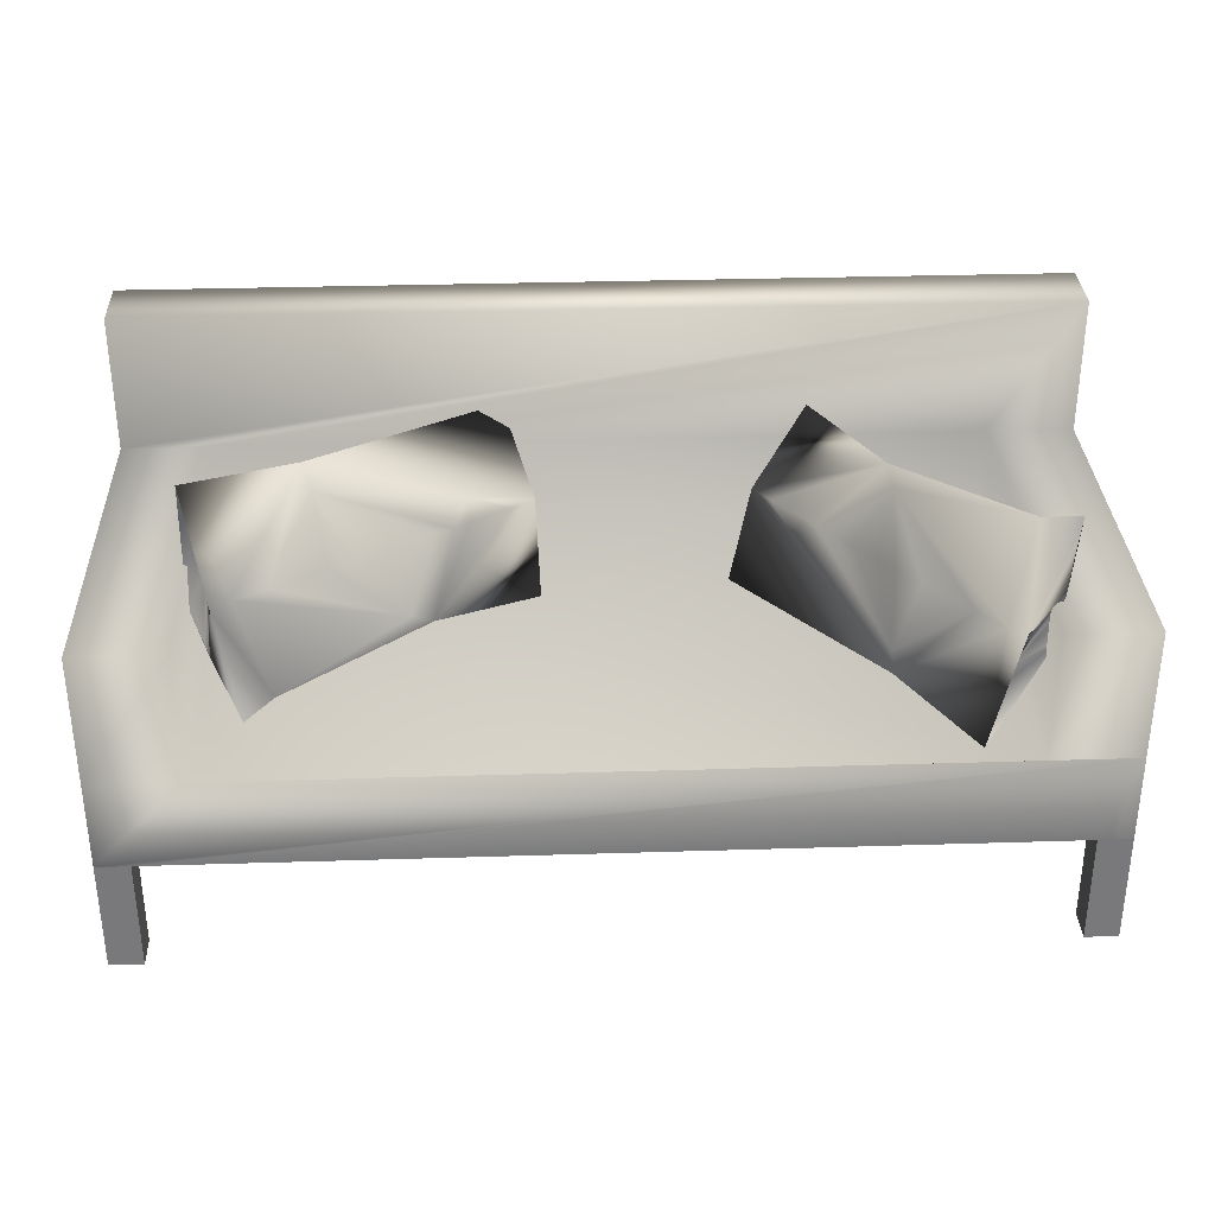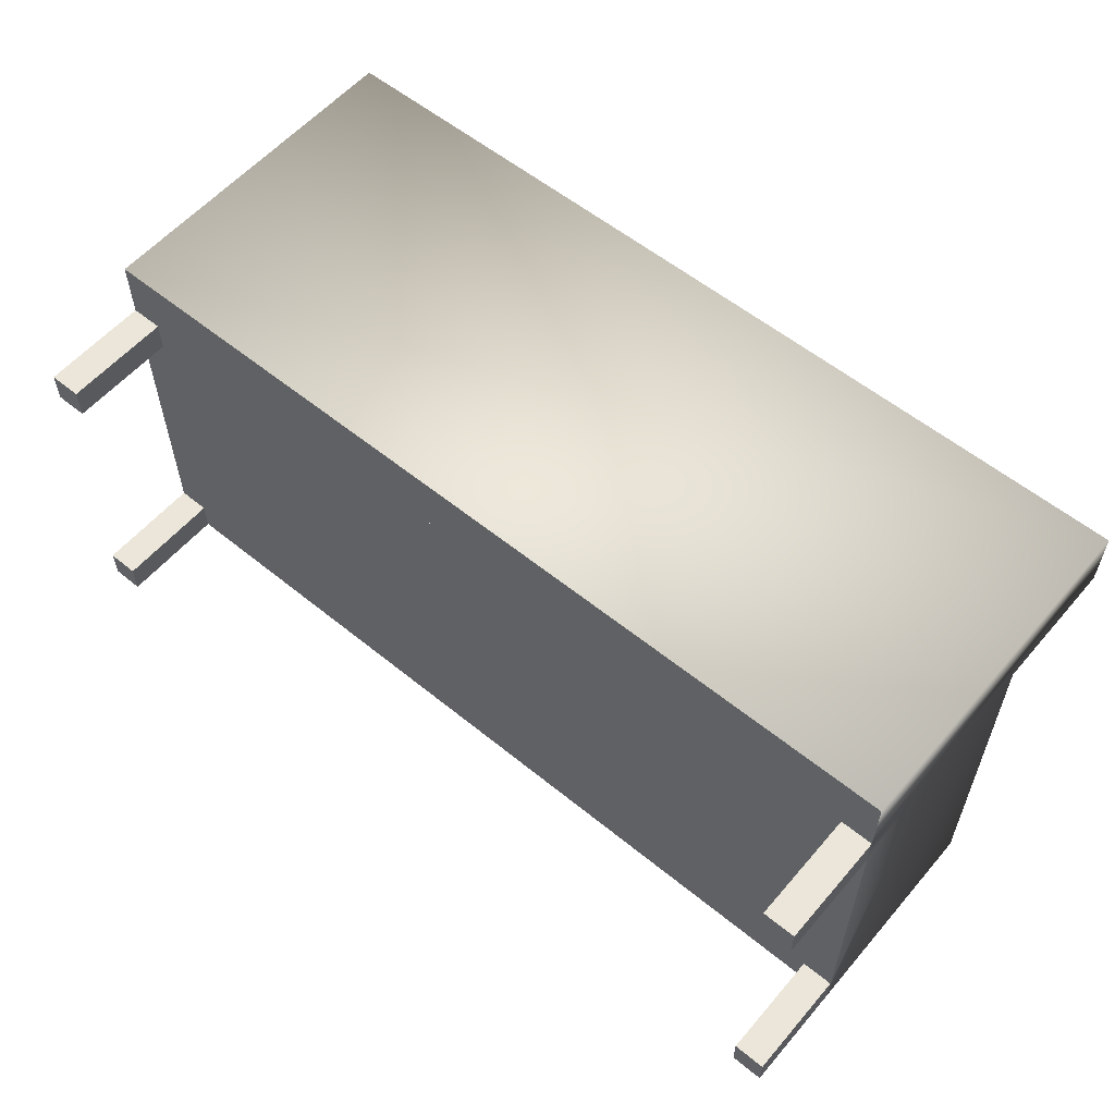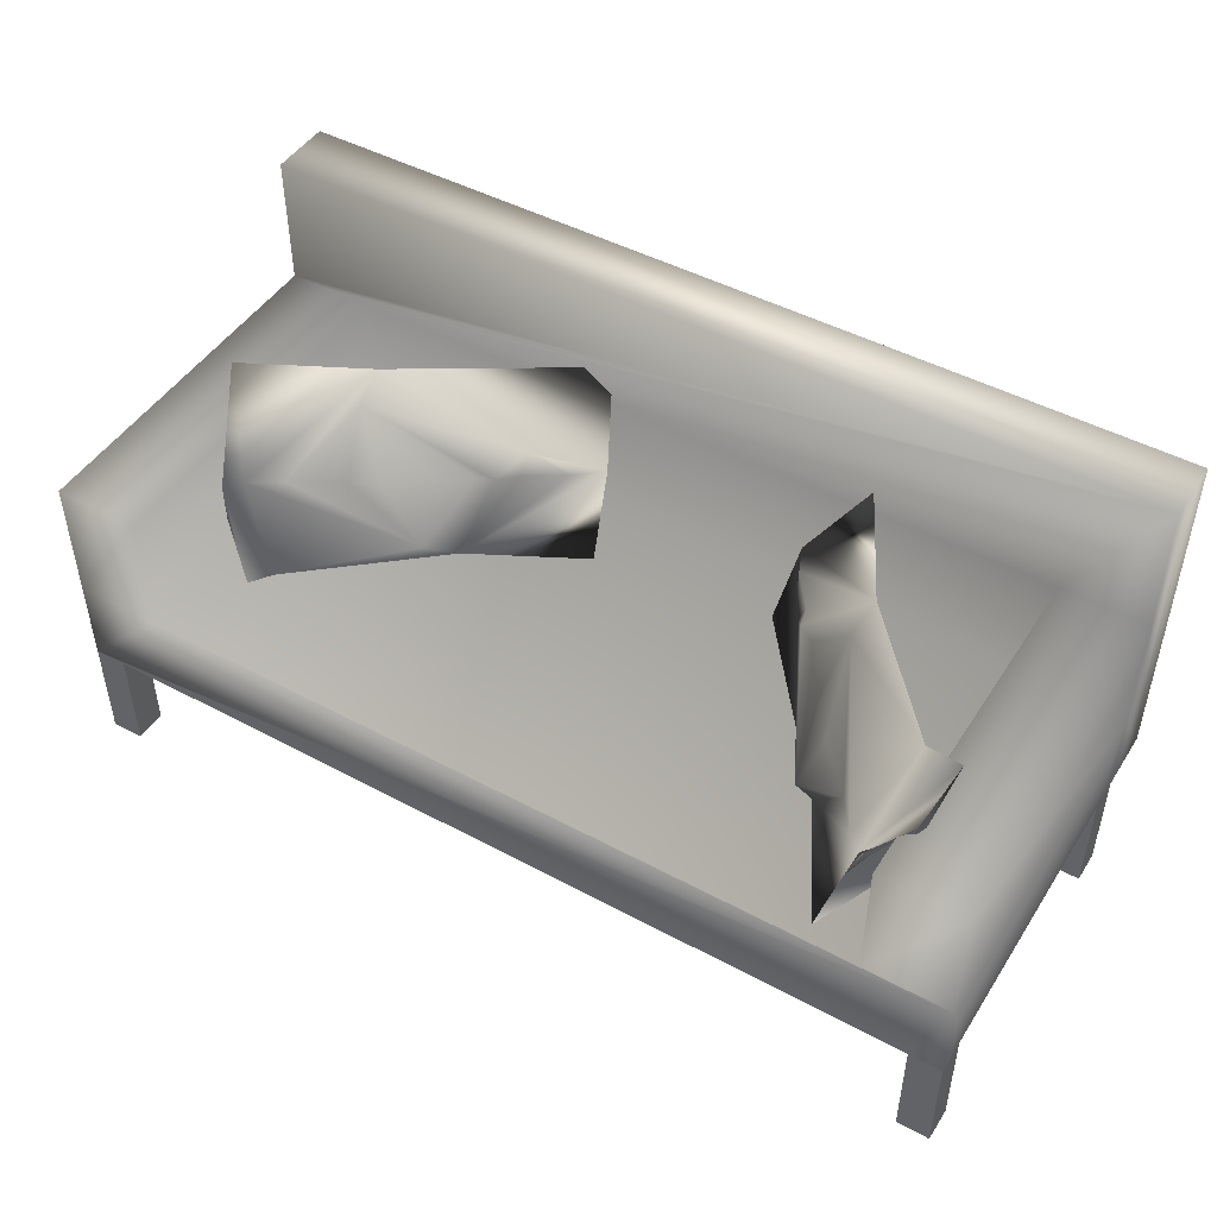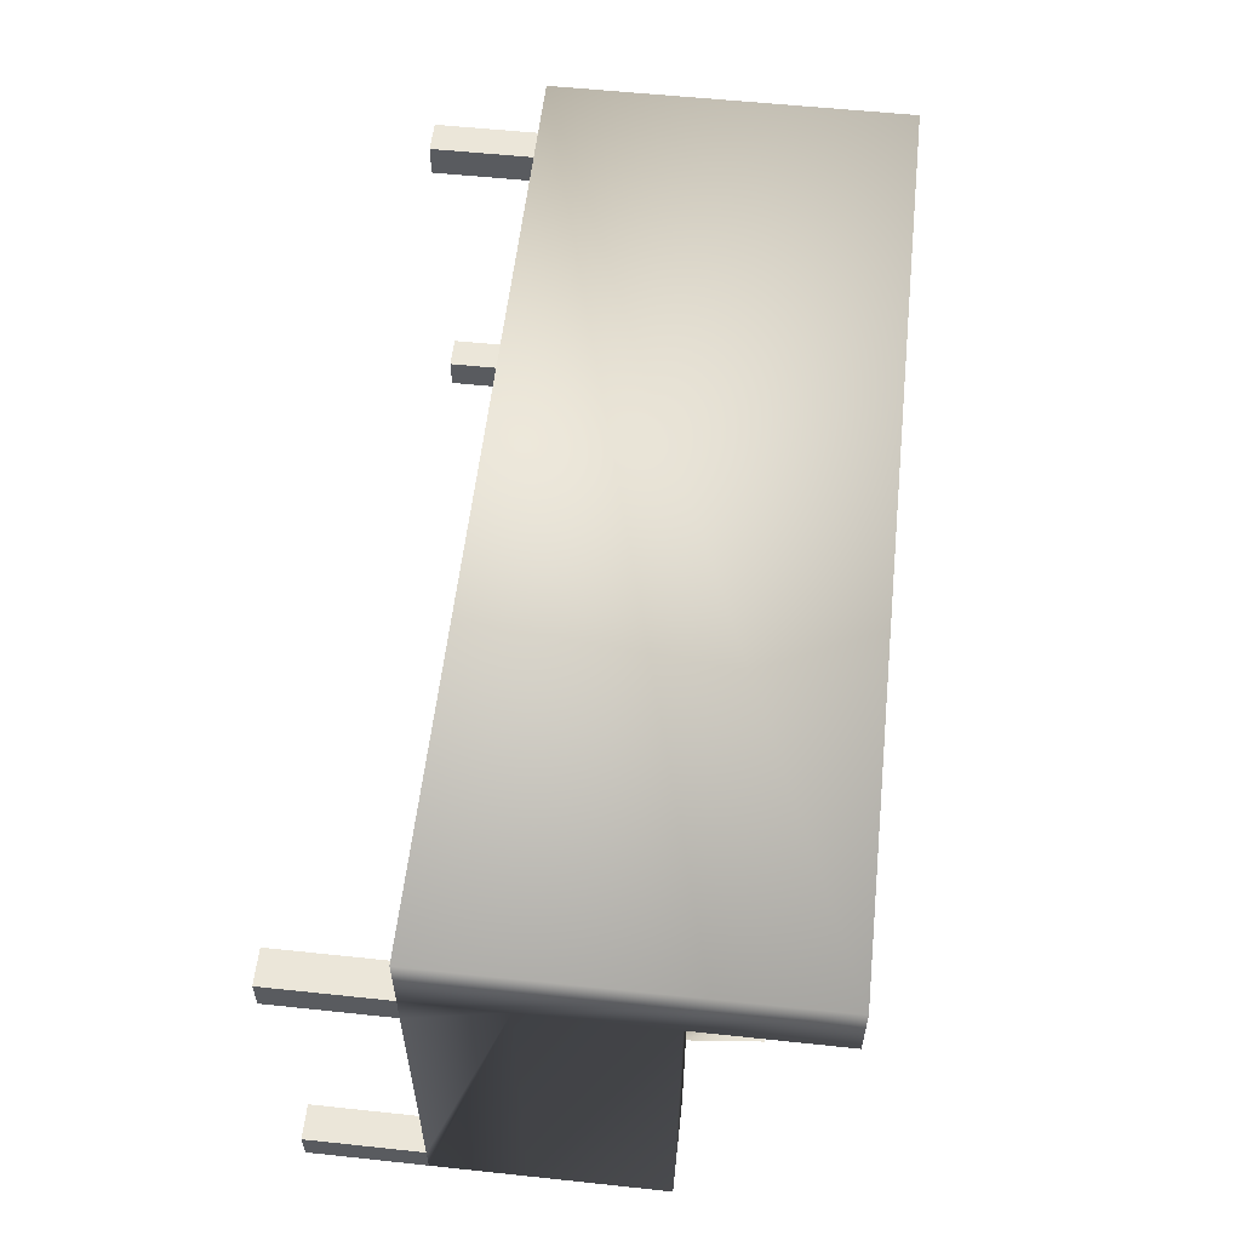
<metadata>
{"format":"obj","ext":"obj","renderer":"f3d","projection":"perspective","resolution":1024,"background":"white","views":[{"elev":32.3,"azim":177.5,"up":"+Y"},{"elev":57.4,"azim":40.2,"up":"+Z"},{"elev":47.3,"azim":-148.8,"up":"+Y"},{"elev":57.1,"azim":96.3,"up":"+Z"}]}
</metadata>
<code>
v 0.0963 0.09869 0.168
v 0.1559 0.02261 0.09271
v 0.2595 0.1073 0.0547
v 0.1327 0.02281 0.1055
v 0.1736 0.02727 0.07147
v 0.06932 0.03424 0.1145
v 0.112 0.02092 0.1219
v 0.1558 -0.02305 0.01338
v 0.1944 0.02927 0.05482
v 0.1261 0.05703 0.07871
v 0.0763 0.03388 0.1113
v 0.09367 0.01695 0.1419
v 0.2155 0.03099 0.03863
v 0.1088 0.05133 0.08669
v 0.2486 0.1019 0.01473
v 0.06592 -0.04602 0.08563
v 0.08365 0.03277 0.1098
v 0.09168 0.02111 0.1331
v 0.2322 0.03649 0.01588
v 0.09044 0.03969 0.08932
v 0.1375 0.04727 0.04427
v 0.2821 0.05334 -0.05297
v 0.08629 0.03115 0.1121
v 0.09201 0.02284 0.1287
v 0.2555 0.03635 0.002899
v 0.1247 0.04211 0.06395
v 0.1538 0.04465 0.04119
v 0.2604 0.05215 -0.03771
v 0.3092 0.05566 -0.0733
v 0.09044 0.04204 0.1185
v 0.08844 0.02952 0.1148
v 0.08773 0.02283 0.1312
v 0.2801 0.03506 -0.008079
v 0.1727 0.04825 0.02178
v 0.1731 0.000101 -0.01518
v 0.2361 0.0533 -0.02653
v 0.351 0.13 -0.02098
v 0.3258 0.0543 -0.07894
v 0.08425 0.02763 0.1217
v 0.3433 0.03913 -0.05266
v 0.3021 0.03601 -0.02292
v 0.1961 0.04793 0.009135
v 0.2129 0.05342 -0.01355
v 0.3243 0.03673 -0.03736
v 0.3321 0.08937 -0.04223
v 0.3248 0.05252 -0.08333
v 0.2803 -0.02823 -0.08598
v 0.3468 0.0372 -0.05135
v 0.3268 0.04285 -0.08177
v 0.3064 -0.04745 -0.09172
v 0.3308 0.06932 -0.05229
v 0.3261 0.05324 -0.07521
v 0.3293 0.007086 -0.0789
v 0.3384 0.02778 -0.06189
v 0.3285 0.05003 -0.06493
v 0.3266 0.05217 -0.07162
v 0.3401 0.04108 -0.05415
v 0.3335 0.01644 -0.07114
v 0.3299 0.04896 -0.06183
v 0.3274 0.0511 -0.0682
v 0.3372 0.04303 -0.05581
v 0.3321 0.04698 -0.05965
v 0.3345 0.045 -0.05764
v -0.09841 -0.04634 0.1068
v -0.1914 0.02329 0.06781
v -0.219 -0.04301 -0.05127
v -0.1733 0.02434 0.08716
v -0.202 0.02785 0.04228
v -0.1167 0.03931 0.1156
v -0.1585 0.02296 0.1091
v -0.2186 0.1047 0.03608
v -0.2167 0.02933 0.02009
v -0.1464 0.02671 0.05244
v -0.1223 0.03866 0.1104
v -0.1469 0.01919 0.1336
v -0.2319 0.0305 -0.001777
v -0.1365 0.03191 0.06893
v -0.2133 -0.007215 -0.07202
v -0.1637 0.1062 0.14
v -0.1288 0.03716 0.1066
v -0.1426 0.0239 0.126
v -0.2413 0.03603 -0.02843
v -0.1295 0.04464 0.08528
v -0.1609 0.0514 0.02812
v -0.2688 0.05304 -0.1088
v -0.1319 0.03527 0.108
v -0.1418 0.02581 0.1218
v -0.2594 0.03506 -0.04797
v -0.1544 0.04612 0.05065
v -0.1753 0.04791 0.02007
v -0.2528 0.05247 -0.08768
v -0.2882 0.05416 -0.1366
v -0.1284 0.02284 0.1048
v -0.1346 0.03338 0.1099
v -0.1385 0.02595 0.1255
v -0.2793 0.03275 -0.06604
v -0.1875 0.05124 -0.004128
v -0.2173 0.1042 -0.004524
v -0.2332 0.05462 -0.06948
v -0.2754 -0.04273 -0.1583
v -0.302 0.05162 -0.1473
v -0.1326 0.03142 0.1177
v -0.3255 0.0341 -0.1282
v -0.2957 0.03301 -0.08692
v -0.2058 0.05006 -0.02339
v -0.2152 0.05557 -0.04997
v -0.3124 0.03303 -0.1075
v -0.2856 0.003348 -0.143
v -0.3022 0.05616 -0.149
v -0.3178 0.123 -0.08737
v -0.3295 0.03275 -0.1277
v -0.3098 0.05965 -0.1436
v -0.3501 0.1264 -0.09266
v -0.297 0.02227 -0.1387
v -0.3029 0.04949 -0.1442
v -0.3342 0.07667 -0.1233
v -0.3286 0.04911 -0.1264
v -0.307 0.04302 -0.1362
v -0.3041 0.04734 -0.1413
v -0.3218 0.03545 -0.1289
v -0.3317 0.06414 -0.1247
v -0.3088 0.04085 -0.1341
v -0.3054 0.04518 -0.1387
v -0.3182 0.0368 -0.1298
v -0.3117 0.0395 -0.1324
v -0.3149 0.03815 -0.131
v 0.3938 -0.1272 -0.1705
v 0.4232 -0.2276 -0.1705
v 0.3938 -0.2276 -0.1705
v 0.4232 -0.1272 -0.1705
v 0.3938 -0.2276 -0.1411
v 0.4232 -0.1272 -0.1411
v 0.4232 -0.2276 -0.1411
v 0.3938 -0.1272 -0.1411
v -0.3711 -0.1272 0.154
v 0.3938 -0.1272 0.1246
v -0.3711 -0.1272 -0.1705
v 0.4232 -0.1272 0.1246
v 0.3938 -0.1272 0.154
v -0.3711 -0.1272 0.1246
v -0.3711 -0.2276 -0.1705
v -0.4005 -0.1272 -0.1705
v 0.4232 -0.2276 0.1246
v 0.3938 -0.2276 0.154
v -0.4005 -0.1272 0.2112
v -0.3711 -0.2276 0.1246
v -0.3711 -0.1272 -0.1411
v -0.4005 -0.2276 -0.1411
v -0.4005 -0.1272 -0.1411
v -0.4005 -0.2276 -0.1705
v 0.4232 -0.1272 0.154
v 0.3938 -0.2276 0.1246
v -0.4005 -0.1272 0.154
v -0.4005 -0.2276 0.154
v -0.3711 -0.2276 0.154
v -0.4005 -0.1272 0.1246
v -0.3711 -0.2276 -0.1411
v 0.4232 -0.2276 0.154
v 0.4232 -0.1272 0.2112
v -0.4005 -0.2276 0.1246
v -0.4005 -0.04745 -0.1705
v 0.3453 -0.04745 -0.1705
v 0.4232 -0.04745 0.154
v -0.3226 -0.04745 -0.1705
v 0.4232 -0.04745 -0.1705
v -0.3226 -0.04745 0.154
v -0.4005 0.06956 -0.1705
v 0.3453 -0.04745 0.154
v 0.3453 0.06956 -0.1705
v 0.4232 0.06956 0.154
v -0.4005 -0.04745 0.154
v -0.3226 0.06956 0.154
v -0.3226 0.06956 -0.1705
v 0.4232 0.06956 -0.1705
v 0.3453 0.06956 0.154
v 0.4232 0.1917 0.2112
v -0.4005 0.06956 0.154
v -0.4005 0.1917 0.154
v 0.4232 0.1917 0.154
v -0.4005 0.1917 0.2112
g mesh1_mesh1-geometry
f 1 2 3
f 3 2 1
f 1 4 2
f 2 4 1
f 2 3 5
f 5 3 2
f 1 3 6
f 6 3 1
f 1 7 4
f 4 7 1
f 4 8 2
f 2 8 4
f 5 3 9
f 9 3 5
f 2 8 5
f 5 8 2
f 10 6 3
f 3 6 10
f 1 6 11
f 11 6 1
f 1 12 7
f 7 12 1
f 7 8 4
f 4 8 7
f 9 3 13
f 13 3 9
f 5 8 9
f 9 8 5
f 14 6 10
f 10 6 14
f 15 10 3
f 3 10 15
f 6 16 11
f 11 16 6
f 1 11 17
f 17 11 1
f 1 18 12
f 12 18 1
f 12 16 7
f 7 16 12
f 16 8 7
f 7 8 16
f 13 3 19
f 19 3 13
f 8 13 9
f 9 13 8
f 6 14 20
f 20 14 6
f 20 14 10
f 10 14 20
f 10 15 21
f 21 15 10
f 22 15 3
f 3 15 22
f 6 8 16
f 16 8 6
f 11 16 17
f 17 16 11
f 1 17 23
f 23 17 1
f 1 24 18
f 18 24 1
f 12 16 18
f 18 16 12
f 19 25 3
f 3 25 19
f 8 19 13
f 13 19 8
f 6 20 8
f 8 20 6
f 20 10 26
f 26 10 20
f 21 15 27
f 27 15 21
f 10 21 26
f 26 21 10
f 15 22 28
f 28 22 15
f 3 29 22
f 22 29 3
f 17 16 23
f 23 16 17
f 1 23 30
f 30 23 1
f 1 23 31
f 31 23 1
f 1 32 24
f 24 32 1
f 18 16 24
f 24 16 18
f 8 25 19
f 19 25 8
f 3 25 33
f 33 25 3
f 20 26 8
f 8 26 20
f 27 15 34
f 34 15 27
f 21 27 35
f 35 27 21
f 26 21 8
f 8 21 26
f 35 28 22
f 22 28 35
f 15 28 36
f 36 28 15
f 3 37 29
f 29 37 3
f 35 22 29
f 29 22 35
f 29 38 22
f 22 38 29
f 23 16 31
f 31 16 23
f 30 31 23
f 23 31 30
f 1 30 31
f 31 30 1
f 1 31 39
f 39 31 1
f 1 39 32
f 32 39 1
f 32 24 16
f 16 24 32
f 8 25 33
f 33 25 8
f 25 40 33
f 33 40 25
f 3 33 41
f 41 33 3
f 34 15 42
f 42 15 34
f 27 34 35
f 35 34 27
f 21 35 8
f 8 35 21
f 35 36 28
f 28 36 35
f 43 15 36
f 36 15 43
f 3 44 37
f 37 44 3
f 3 45 37
f 37 45 3
f 29 37 46
f 46 37 29
f 35 29 47
f 47 29 35
f 29 46 38
f 38 46 29
f 39 16 31
f 31 16 39
f 32 16 39
f 39 16 32
f 8 33 41
f 41 33 8
f 40 41 33
f 33 41 40
f 3 41 44
f 44 41 3
f 42 15 43
f 43 15 42
f 34 42 35
f 35 42 34
f 35 47 8
f 8 47 35
f 35 43 36
f 36 43 35
f 44 48 37
f 37 48 44
f 37 45 48
f 48 45 37
f 45 37 46
f 46 37 45
f 47 29 46
f 46 29 47
f 45 46 38
f 38 46 45
f 38 46 49
f 49 46 38
f 8 41 44
f 44 41 8
f 40 44 41
f 41 44 40
f 35 42 43
f 43 42 35
f 8 44 47
f 47 44 8
f 40 48 44
f 44 48 40
f 44 48 50
f 50 48 44
f 45 51 48
f 48 51 45
f 47 46 50
f 50 46 47
f 45 38 52
f 52 38 45
f 46 49 53
f 53 49 46
f 52 38 49
f 49 38 52
f 47 44 50
f 50 44 47
f 51 40 48
f 48 40 51
f 40 54 48
f 48 54 40
f 48 53 50
f 50 53 48
f 45 55 51
f 51 55 45
f 46 53 50
f 50 53 46
f 45 56 52
f 52 56 45
f 52 49 53
f 53 49 52
f 51 57 40
f 40 57 51
f 57 54 40
f 40 54 57
f 48 54 58
f 58 54 48
f 48 58 53
f 53 58 48
f 50 53 59
f 59 53 50
f 45 55 60
f 60 55 45
f 51 55 59
f 59 55 51
f 45 56 60
f 60 56 45
f 56 52 53
f 53 52 56
f 51 61 57
f 57 61 51
f 61 54 57
f 57 54 61
f 62 58 54
f 54 58 62
f 59 53 58
f 58 53 59
f 59 55 53
f 53 55 59
f 50 59 51
f 51 59 50
f 55 60 53
f 53 60 55
f 51 59 62
f 62 59 51
f 60 56 53
f 53 56 60
f 51 63 61
f 61 63 51
f 63 54 61
f 61 54 63
f 59 58 62
f 62 58 59
f 62 54 63
f 63 54 62
f 51 62 63
f 63 62 51
g mesh2_mesh2-geometry
f 64 65 66
f 66 65 64
f 64 67 65
f 65 67 64
f 65 66 68
f 68 66 65
f 64 66 69
f 69 66 64
f 64 70 67
f 67 70 64
f 67 71 65
f 65 71 67
f 68 66 72
f 72 66 68
f 65 71 68
f 68 71 65
f 73 69 66
f 66 69 73
f 64 69 74
f 74 69 64
f 64 75 70
f 70 75 64
f 70 71 67
f 67 71 70
f 72 66 76
f 76 66 72
f 68 71 72
f 72 71 68
f 77 69 73
f 73 69 77
f 78 73 66
f 66 73 78
f 69 79 74
f 74 79 69
f 64 74 80
f 80 74 64
f 64 81 75
f 75 81 64
f 75 79 70
f 70 79 75
f 79 71 70
f 70 71 79
f 76 66 82
f 82 66 76
f 71 76 72
f 72 76 71
f 69 77 83
f 83 77 69
f 83 77 73
f 73 77 83
f 73 78 84
f 84 78 73
f 85 78 66
f 66 78 85
f 69 71 79
f 79 71 69
f 74 79 80
f 80 79 74
f 64 80 86
f 86 80 64
f 64 87 81
f 81 87 64
f 75 79 81
f 81 79 75
f 82 88 66
f 66 88 82
f 71 82 76
f 76 82 71
f 69 83 71
f 71 83 69
f 83 73 89
f 89 73 83
f 84 78 90
f 90 78 84
f 73 84 89
f 89 84 73
f 78 85 91
f 91 85 78
f 66 92 85
f 85 92 66
f 80 79 86
f 86 79 80
f 64 86 93
f 93 86 64
f 64 86 94
f 94 86 64
f 64 95 87
f 87 95 64
f 81 79 87
f 87 79 81
f 71 88 82
f 82 88 71
f 66 88 96
f 96 88 66
f 83 89 71
f 71 89 83
f 90 78 97
f 97 78 90
f 84 90 98
f 98 90 84
f 89 84 71
f 71 84 89
f 98 91 85
f 85 91 98
f 78 91 99
f 99 91 78
f 66 100 92
f 92 100 66
f 98 85 92
f 92 85 98
f 92 101 85
f 85 101 92
f 86 79 94
f 94 79 86
f 93 94 86
f 86 94 93
f 64 93 94
f 94 93 64
f 64 94 102
f 102 94 64
f 64 102 95
f 95 102 64
f 95 87 79
f 79 87 95
f 71 88 96
f 96 88 71
f 88 103 96
f 96 103 88
f 66 96 104
f 104 96 66
f 97 78 105
f 105 78 97
f 90 97 98
f 98 97 90
f 84 98 71
f 71 98 84
f 98 99 91
f 91 99 98
f 106 78 99
f 99 78 106
f 66 107 100
f 100 107 66
f 66 108 100
f 100 108 66
f 92 100 109
f 109 100 92
f 98 92 110
f 110 92 98
f 92 109 101
f 101 109 92
f 102 79 94
f 94 79 102
f 95 79 102
f 102 79 95
f 71 96 104
f 104 96 71
f 103 104 96
f 96 104 103
f 66 104 107
f 107 104 66
f 105 78 106
f 106 78 105
f 97 105 98
f 98 105 97
f 98 110 71
f 71 110 98
f 98 106 99
f 99 106 98
f 107 111 100
f 100 111 107
f 100 108 111
f 111 108 100
f 108 100 109
f 109 100 108
f 110 92 109
f 109 92 110
f 108 109 101
f 101 109 108
f 101 109 112
f 112 109 101
f 71 104 107
f 107 104 71
f 103 107 104
f 104 107 103
f 98 105 106
f 106 105 98
f 71 107 110
f 110 107 71
f 103 111 107
f 107 111 103
f 107 111 113
f 113 111 107
f 108 114 111
f 111 114 108
f 110 109 113
f 113 109 110
f 108 101 115
f 115 101 108
f 109 112 116
f 116 112 109
f 115 101 112
f 112 101 115
f 110 107 113
f 113 107 110
f 114 103 111
f 111 103 114
f 103 117 111
f 111 117 103
f 111 116 113
f 113 116 111
f 108 118 114
f 114 118 108
f 109 116 113
f 113 116 109
f 108 119 115
f 115 119 108
f 115 112 116
f 116 112 115
f 114 120 103
f 103 120 114
f 120 117 103
f 103 117 120
f 111 117 121
f 121 117 111
f 111 121 116
f 116 121 111
f 113 116 122
f 122 116 113
f 108 118 123
f 123 118 108
f 114 118 122
f 122 118 114
f 108 119 123
f 123 119 108
f 119 115 116
f 116 115 119
f 114 124 120
f 120 124 114
f 124 117 120
f 120 117 124
f 125 121 117
f 117 121 125
f 122 116 121
f 121 116 122
f 122 118 116
f 116 118 122
f 113 122 114
f 114 122 113
f 118 123 116
f 116 123 118
f 114 122 125
f 125 122 114
f 123 119 116
f 116 119 123
f 114 126 124
f 124 126 114
f 126 117 124
f 124 117 126
f 122 121 125
f 125 121 122
f 125 117 126
f 126 117 125
f 114 125 126
f 126 125 114
g mesh3_mesh3-geometry
f 127 128 129
f 128 127 130
f 128 131 129
f 131 127 129
f 132 128 130
f 131 128 133
f 127 131 134
f 134 135 127
f 128 132 133
f 132 131 133
f 131 132 134
f 132 136 134
f 136 135 134
f 127 135 137
f 136 132 138
f 135 136 139
f 137 135 140
f 141 142 137
f 143 136 138
f 136 144 139
f 139 145 135
f 135 146 140
f 137 140 147
f 142 148 149
f 142 141 150
f 147 141 137
f 151 143 138
f 136 143 152
f 144 136 152
f 144 151 139
f 151 145 139
f 135 145 153
f 154 135 153
f 146 135 155
f 146 156 140
f 156 147 140
f 148 147 149
f 147 156 149
f 148 142 150
f 141 148 150
f 141 147 157
f 143 151 158
f 143 144 152
f 151 144 158
f 145 151 159
f 156 154 153
f 135 154 155
f 154 146 155
f 156 146 160
f 147 148 157
f 148 141 157
f 144 143 158
f 154 156 160
f 146 154 160
g mesh3_mesh3-geometry
f 129 128 127
f 130 127 128
f 129 131 128
f 129 127 131
f 127 134 130
f 130 161 127
f 130 128 132
f 133 128 131
f 134 131 127
f 132 130 134
f 127 135 134
f 127 161 137
f 162 161 130
f 133 132 128
f 132 163 130
f 133 131 132
f 134 132 131
f 134 136 132
f 134 135 136
f 137 135 127
f 142 137 161
f 164 161 162
f 162 130 165
f 165 130 163
f 138 163 132
f 138 132 136
f 139 136 135
f 140 135 137
f 142 149 137
f 137 142 141
f 142 161 149
f 164 166 161
f 161 164 167
f 162 168 164
f 165 163 162
f 162 165 169
f 163 170 165
f 151 163 138
f 136 139 138
f 138 136 143
f 139 144 136
f 139 171 135
f 135 145 139
f 135 140 153
f 140 146 135
f 147 140 137
f 147 137 149
f 149 148 142
f 150 141 142
f 137 141 147
f 171 149 161
f 171 161 166
f 166 164 168
f 166 172 164
f 173 167 164
f 161 167 171
f 162 169 168
f 168 162 163
f 174 169 165
f 174 165 170
f 170 175 163
f 163 176 170
f 168 151 163
f 151 176 163
f 138 143 151
f 151 138 139
f 152 143 136
f 152 136 144
f 139 151 144
f 153 135 171
f 151 171 139
f 139 145 151
f 153 145 135
f 156 153 140
f 153 135 154
f 155 135 146
f 140 156 146
f 140 147 156
f 149 147 148
f 149 156 147
f 150 142 148
f 150 148 141
f 157 147 141
f 156 149 171
f 166 171 168
f 171 166 177
f 168 175 166
f 173 164 172
f 172 177 166
f 172 166 175
f 173 172 167
f 177 171 167
f 175 168 169
f 168 163 175
f 174 170 169
f 175 169 170
f 170 178 175
f 179 170 176
f 168 171 151
f 159 176 151
f 158 151 143
f 152 144 143
f 158 144 151
f 153 156 171
f 153 171 145
f 159 151 145
f 153 154 156
f 155 154 135
f 155 146 154
f 160 146 156
f 157 148 147
f 157 141 148
f 177 145 171
f 177 167 172
f 177 172 178
f 175 178 172
f 179 178 170
f 179 176 178
f 159 145 176
f 158 143 144
f 160 156 154
f 160 154 146
f 178 145 177
f 180 178 176
f 180 176 145
f 180 145 178
g mesh3_mesh3-geometry
f 130 134 127
f 134 130 132
f 137 149 142
f 161 166 164
f 162 163 165
f 138 139 136
f 135 171 139
f 153 140 135
f 149 137 147
f 166 161 171
f 163 162 168
f 163 175 170
f 163 151 168
f 139 138 151
f 171 135 153
f 139 171 151
f 140 153 156
f 168 171 166
f 177 166 171
f 166 177 172
f 175 163 168
f 151 171 168
g mesh3_mesh3-geometry
f 127 161 130
f 137 161 127
f 130 161 162
f 130 163 132
f 161 137 142
f 162 161 164
f 165 130 162
f 163 130 165
f 132 163 138
f 149 161 142
f 167 164 161
f 164 168 162
f 169 165 162
f 165 170 163
f 138 163 151
f 161 149 171
f 168 164 166
f 164 172 166
f 164 167 173
f 171 167 161
f 168 169 162
f 165 169 174
f 170 165 174
f 170 176 163
f 163 176 151
f 171 149 156
f 166 175 168
f 172 164 173
f 175 166 172
f 167 172 173
f 167 171 177
f 169 168 175
f 169 170 174
f 170 169 175
f 175 178 170
f 176 170 179
f 151 176 159
f 171 156 153
f 145 171 153
f 171 145 177
f 172 167 177
f 178 172 177
f 172 178 175
f 170 178 179
f 178 176 179
f 176 145 159
f 177 145 178
f 176 178 180
f 145 176 180
f 178 145 180

</code>
